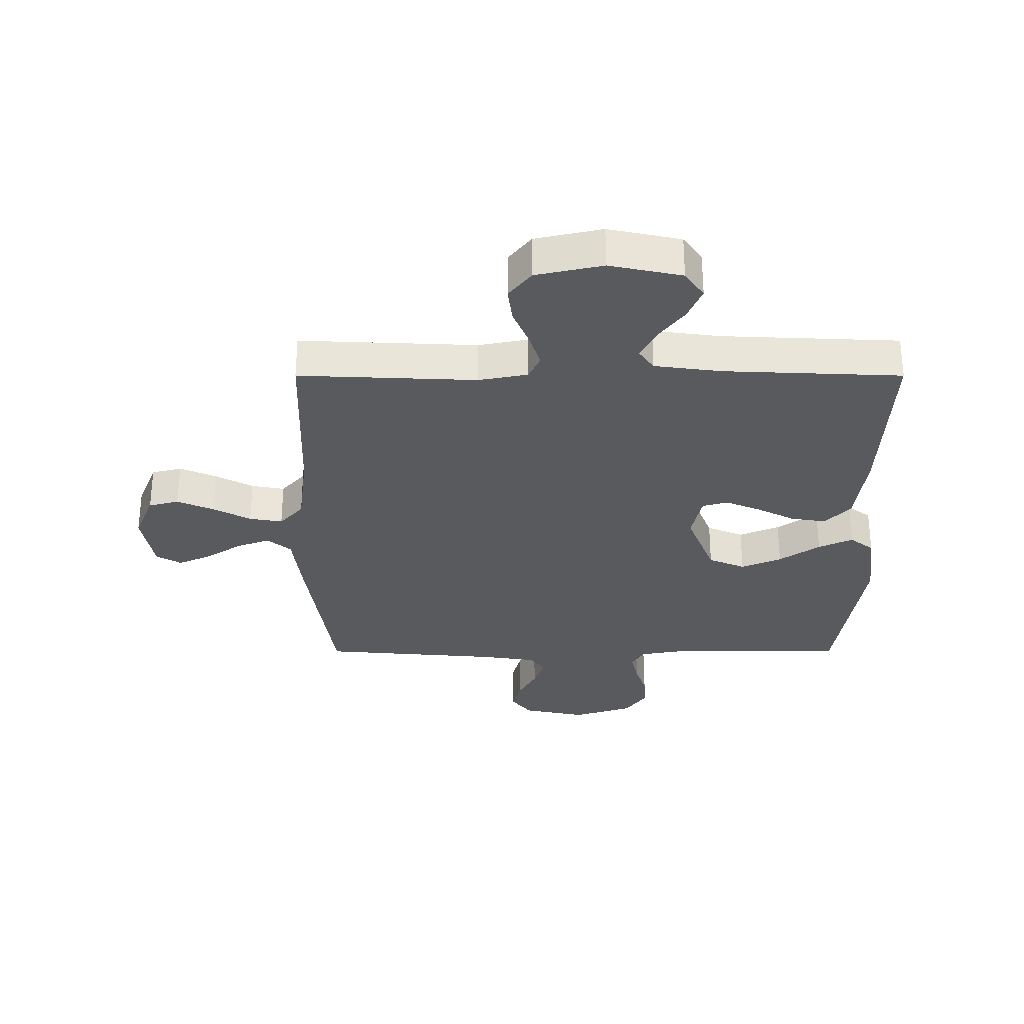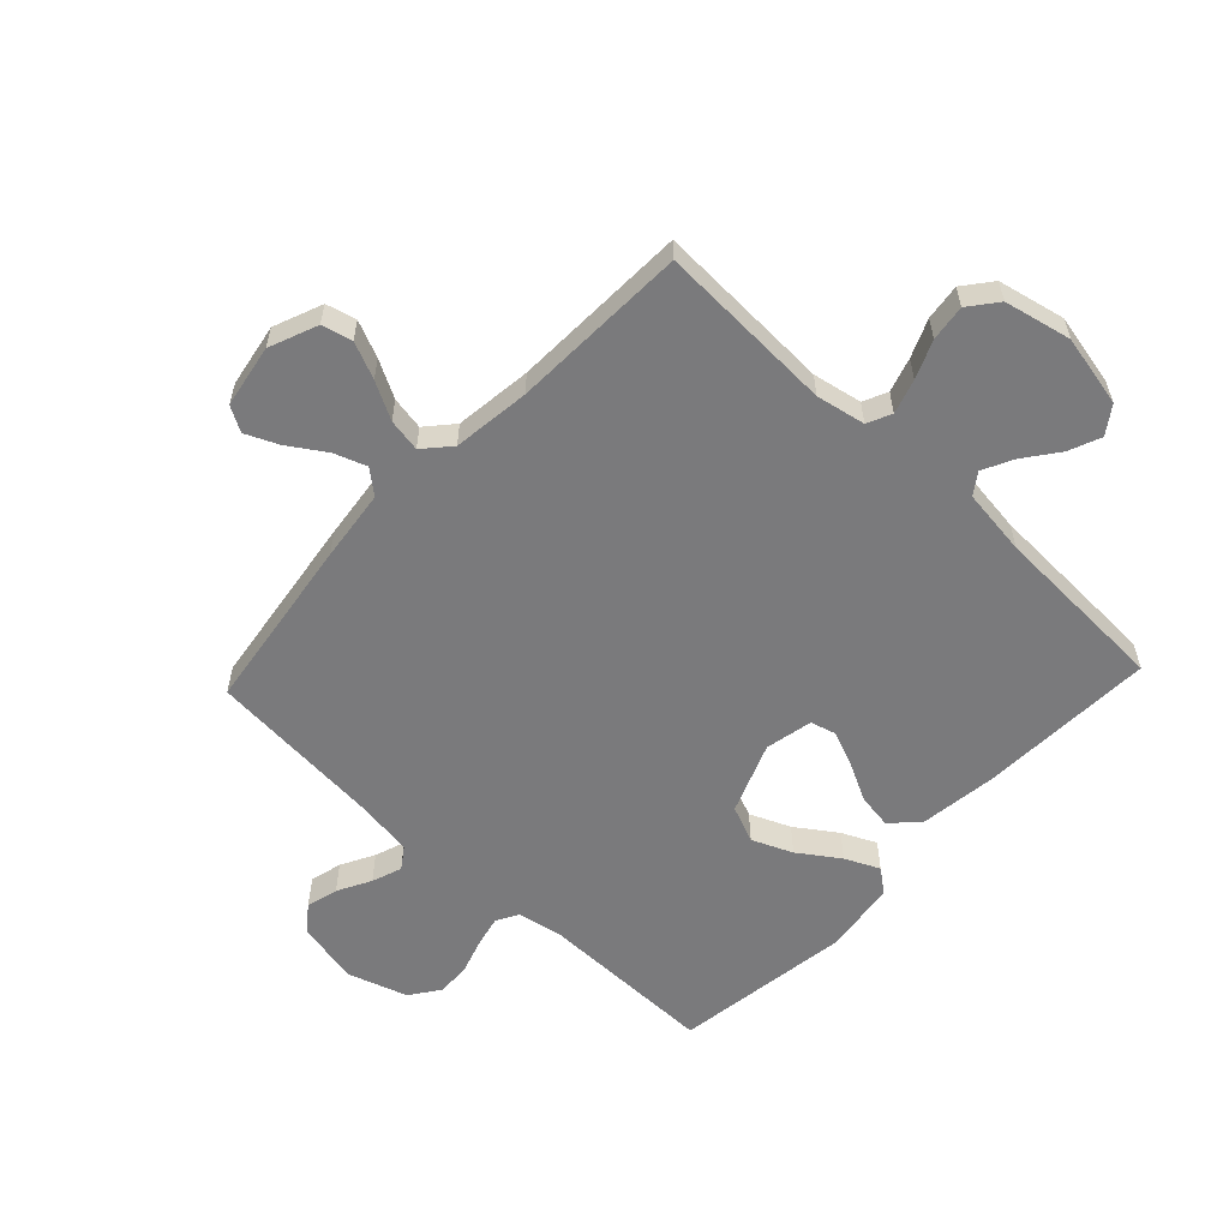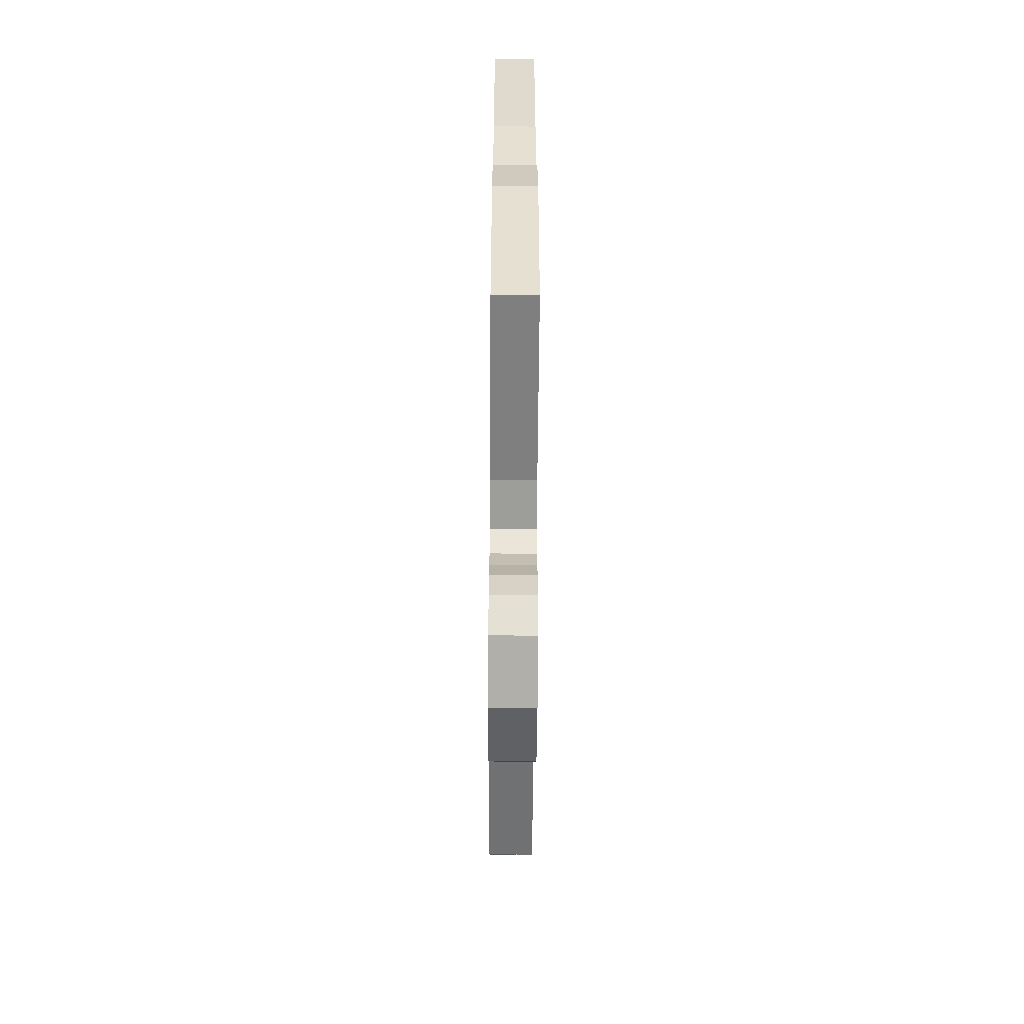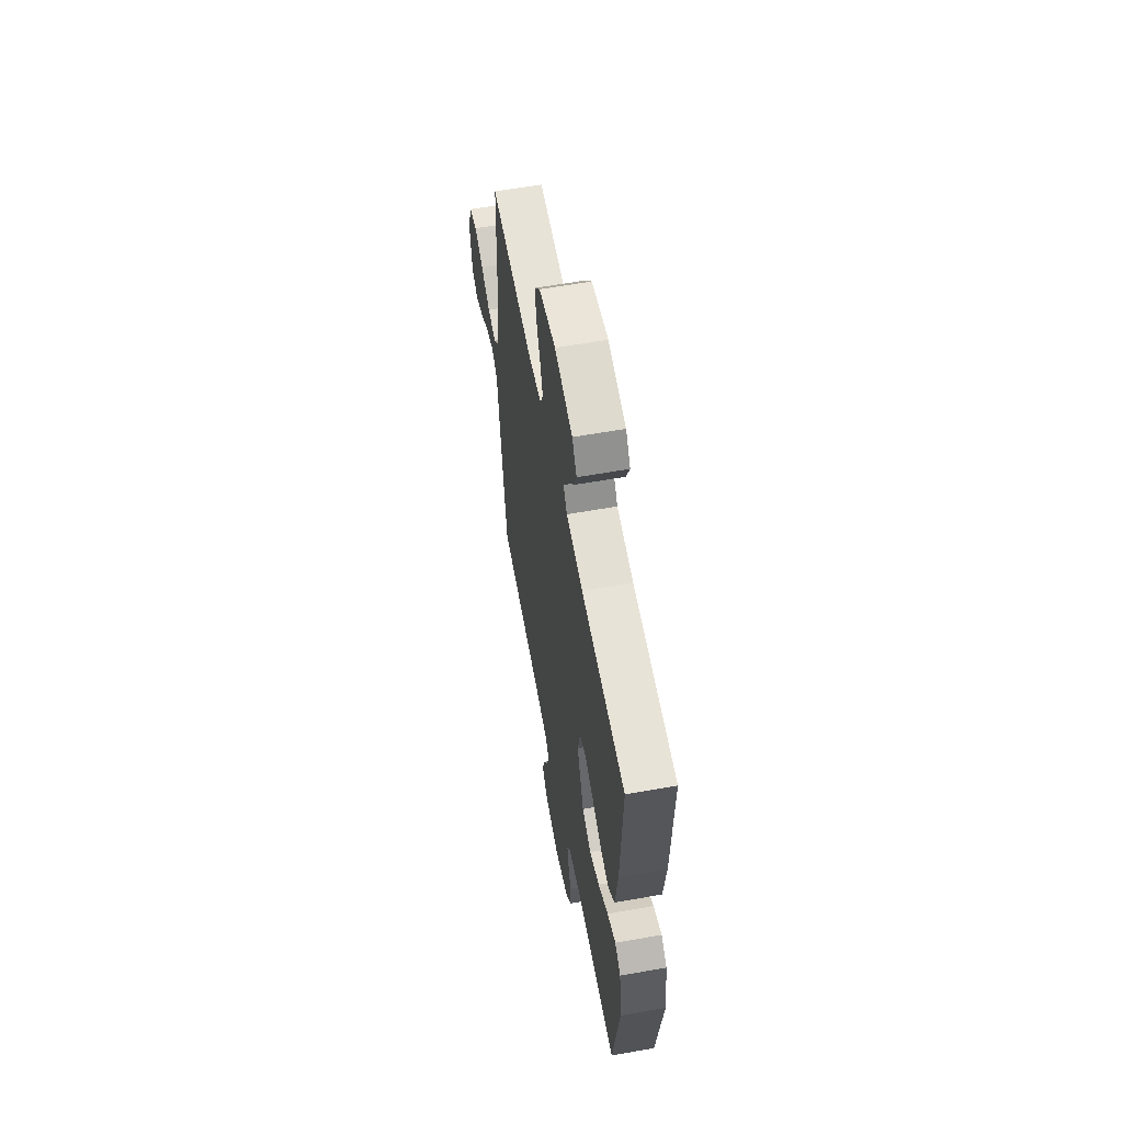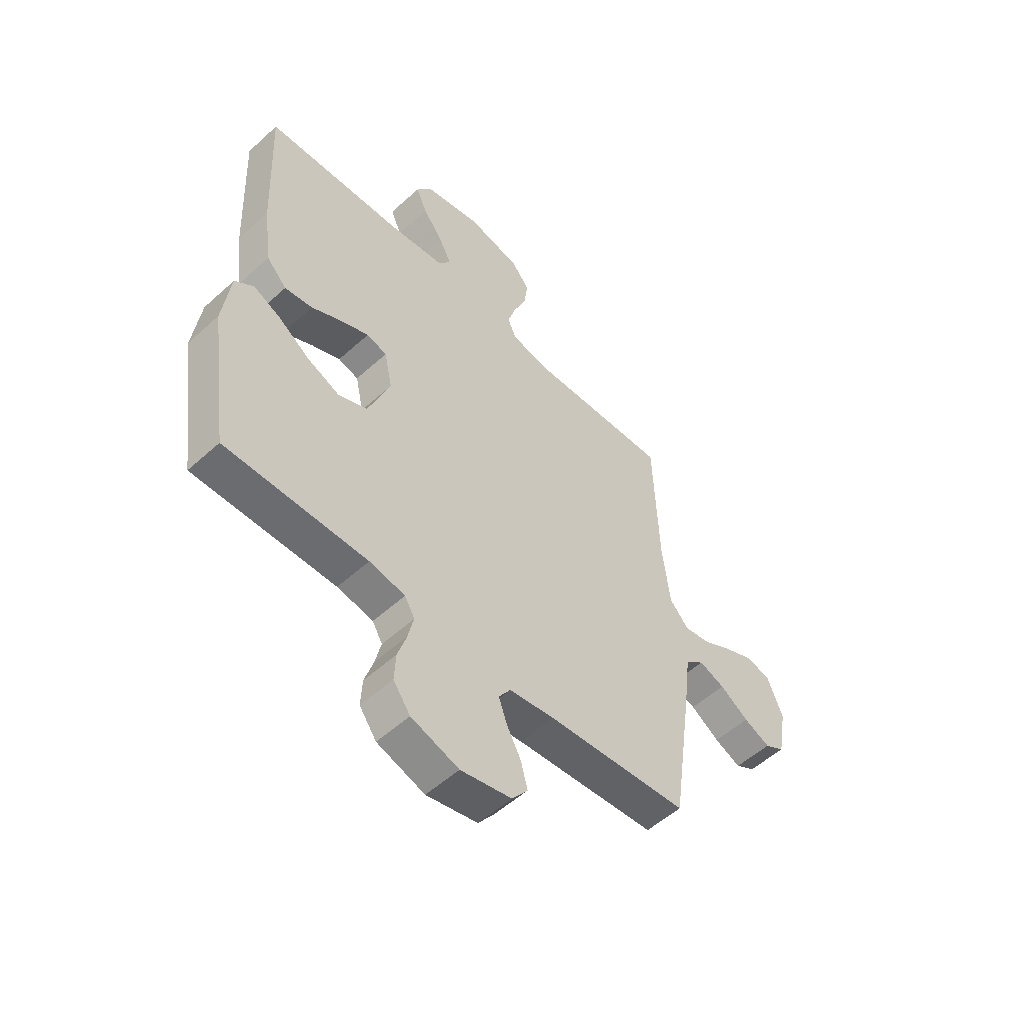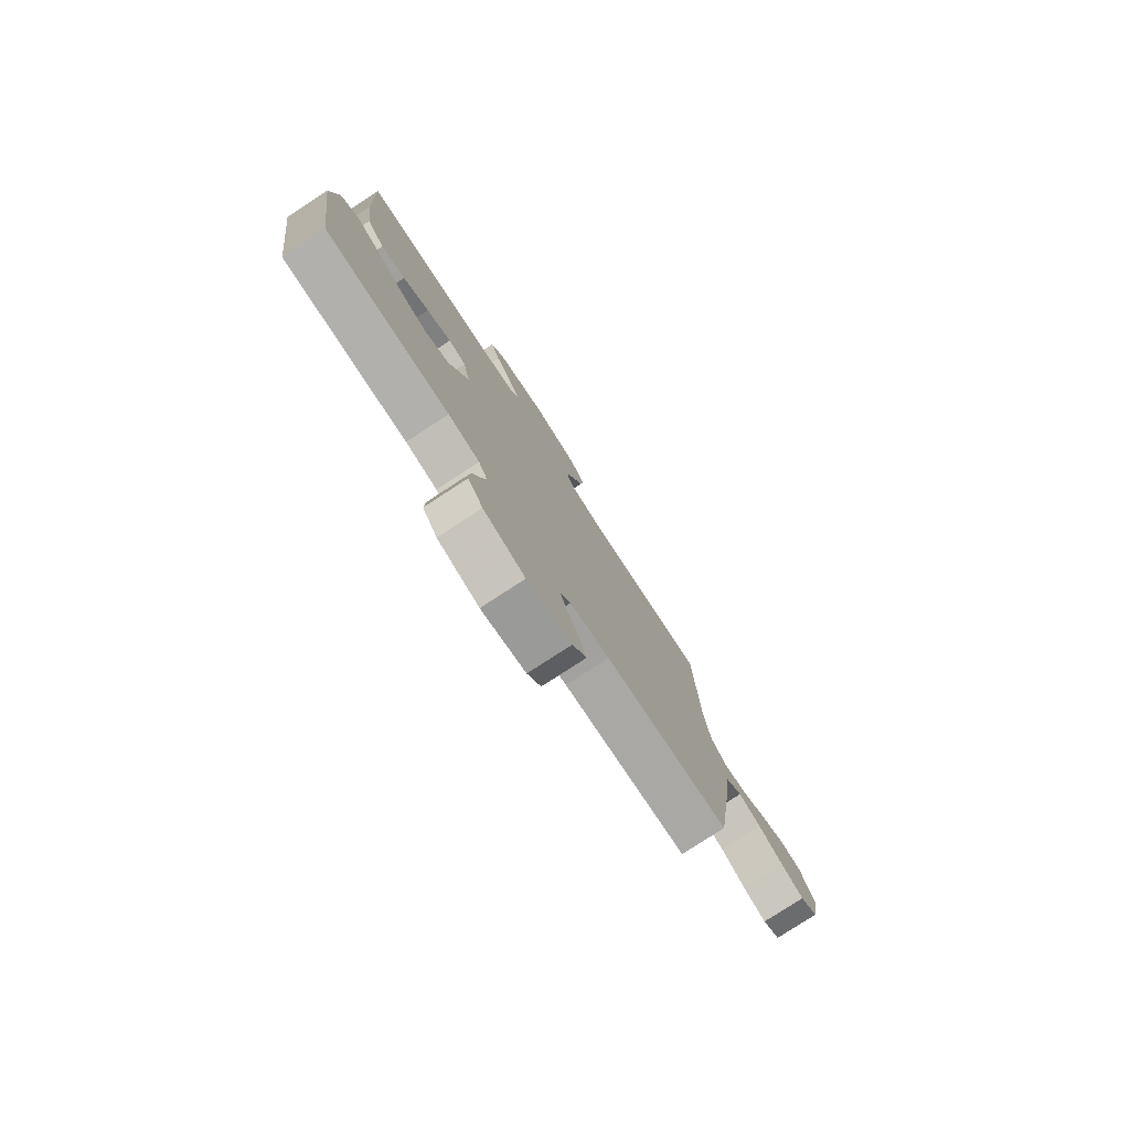
<metadata>
{"format":"obj","ext":"obj","renderer":"f3d","projection":"perspective","resolution":1024,"background":"white","views":[{"elev":-30.5,"azim":-0.0,"up":"+Y"},{"elev":-58.2,"azim":-43.2,"up":"+Y"},{"elev":-59.9,"azim":89.6,"up":"+Z"},{"elev":59.8,"azim":79.6,"up":"+Z"},{"elev":-53.9,"azim":134.0,"up":"+Z"},{"elev":-78.9,"azim":123.1,"up":"+Z"}]}
</metadata>
<code>
v -0.5 0.07 -0.5
v -0.543 0.07 -0.2
v -0.558 0.07 -0.079
v -0.598 0.07 -0.046
v -0.653 0.07 -0.066
v -0.714 0.07 -0.106
v -0.77 0.07 -0.131
v -0.812 0.07 -0.107
v -0.831 0.07 0
v -0.798 0.07 0.082
v -0.747 0.07 0.095
v -0.685 0.07 0.068
v -0.622 0.07 0.034
v -0.566 0.07 0.024
v -0.526 0.07 0.069
v -0.51 0.07 0.2
v -0.5 0.07 0.5
v -0.2 0.07 0.487
v -0.117 0.07 0.503
v -0.098 0.07 0.544
v -0.116 0.07 0.602
v -0.143 0.07 0.666
v -0.151 0.07 0.727
v -0.113 0.07 0.775
v 0 0.07 0.8
v 0.122 0.07 0.774
v 0.154 0.07 0.728
v 0.131 0.07 0.673
v 0.088 0.07 0.616
v 0.062 0.07 0.564
v 0.087 0.07 0.528
v 0.2 0.07 0.513
v 0.5 0.07 0.5
v 0.487 0.07 0.2
v 0.47 0.07 0.07
v 0.427 0.07 0.025
v 0.368 0.07 0.034
v 0.304 0.07 0.067
v 0.244 0.07 0.092
v 0.201 0.07 0.08
v 0.184 0.07 0
v 0.231 0.07 -0.12
v 0.293 0.07 -0.146
v 0.361 0.07 -0.117
v 0.429 0.07 -0.07
v 0.487 0.07 -0.043
v 0.527 0.07 -0.074
v 0.543 0.07 -0.2
v 0.5 0.07 -0.5
v 0.2 0.07 -0.499
v 0.124 0.07 -0.513
v 0.103 0.07 -0.55
v 0.115 0.07 -0.602
v 0.134 0.07 -0.661
v 0.137 0.07 -0.719
v 0.101 0.07 -0.769
v 0 0.07 -0.802
v -0.108 0.07 -0.779
v -0.141 0.07 -0.736
v -0.127 0.07 -0.682
v -0.097 0.07 -0.626
v -0.079 0.07 -0.575
v -0.104 0.07 -0.539
v -0.2 0.07 -0.525
v -0.5 0 -0.5
v -0.543 0 -0.2
v -0.558 0 -0.079
v -0.598 0 -0.046
v -0.653 0 -0.066
v -0.714 0 -0.106
v -0.77 0 -0.131
v -0.812 0 -0.107
v -0.831 0 0
v -0.798 0 0.082
v -0.747 0 0.095
v -0.685 0 0.068
v -0.622 0 0.034
v -0.566 0 0.024
v -0.526 0 0.069
v -0.51 0 0.2
v -0.5 0 0.5
v -0.2 0 0.487
v -0.117 0 0.503
v -0.098 0 0.544
v -0.116 0 0.602
v -0.143 0 0.666
v -0.151 0 0.727
v -0.113 0 0.775
v 0 0 0.8
v 0.122 0 0.774
v 0.154 0 0.728
v 0.131 0 0.673
v 0.088 0 0.616
v 0.062 0 0.564
v 0.087 0 0.528
v 0.2 0 0.513
v 0.5 0 0.5
v 0.487 0 0.2
v 0.47 0 0.07
v 0.427 0 0.025
v 0.368 0 0.034
v 0.304 0 0.067
v 0.244 0 0.092
v 0.201 0 0.08
v 0.184 0 0
v 0.231 0 -0.12
v 0.293 0 -0.146
v 0.361 0 -0.117
v 0.429 0 -0.07
v 0.487 0 -0.043
v 0.527 0 -0.074
v 0.543 0 -0.2
v 0.5 0 -0.5
v 0.2 0 -0.499
v 0.124 0 -0.513
v 0.103 0 -0.55
v 0.115 0 -0.602
v 0.134 0 -0.661
v 0.137 0 -0.719
v 0.101 0 -0.769
v 0 0 -0.802
v -0.108 0 -0.779
v -0.141 0 -0.736
v -0.127 0 -0.682
v -0.097 0 -0.626
v -0.079 0 -0.575
v -0.104 0 -0.539
v -0.2 0 -0.525
f 59 60 61
f 58 59 61
f 57 58 61
f 56 57 61
f 55 56 61
f 54 55 61
f 53 54 61
f 52 53 61 62
f 51 52 62 63
f 48 49 50
f 47 48 50
f 46 47 50
f 45 46 50
f 44 45 50
f 51 63 64
f 50 51 64
f 44 50 64
f 43 44 64
f 36 37 38
f 35 36 38
f 34 35 38
f 33 34 38
f 32 33 38
f 31 32 38 39
f 30 31 39 40
f 27 28 29
f 26 27 29
f 25 26 29
f 24 25 29
f 23 24 29
f 22 23 29
f 21 22 29
f 20 21 29 30
f 30 40 41
f 20 30 41
f 19 20 41
f 16 17 18
f 19 41 42
f 18 19 42
f 16 18 42
f 15 16 42
f 11 12 13
f 10 11 13
f 9 10 13
f 8 9 13
f 7 8 13
f 6 7 13
f 5 6 13
f 4 5 13 14
f 1 2 3
f 64 1 3
f 43 64 3
f 42 43 3
f 15 42 3
f 14 15 3
f 3 4 14
f 125 124 123
f 125 123 122
f 125 122 121
f 125 121 120
f 125 120 119
f 125 119 118
f 125 118 117
f 126 125 117 116
f 127 126 116 115
f 114 113 112
f 114 112 111
f 114 111 110
f 114 110 109
f 114 109 108
f 128 127 115
f 128 115 114
f 128 114 108
f 128 108 107
f 102 101 100
f 102 100 99
f 102 99 98
f 102 98 97
f 102 97 96
f 103 102 96 95
f 104 103 95 94
f 93 92 91
f 93 91 90
f 93 90 89
f 93 89 88
f 93 88 87
f 93 87 86
f 93 86 85
f 94 93 85 84
f 105 104 94
f 105 94 84
f 105 84 83
f 82 81 80
f 106 105 83
f 106 83 82
f 106 82 80
f 106 80 79
f 77 76 75
f 77 75 74
f 77 74 73
f 77 73 72
f 77 72 71
f 77 71 70
f 77 70 69
f 78 77 69 68
f 67 66 65
f 67 65 128
f 67 128 107
f 67 107 106
f 67 106 79
f 67 79 78
f 78 68 67
f 1 65 66 2
f 2 66 67 3
f 3 67 68 4
f 4 68 69 5
f 5 69 70 6
f 6 70 71 7
f 7 71 72 8
f 8 72 73 9
f 9 73 74 10
f 10 74 75 11
f 11 75 76 12
f 12 76 77 13
f 13 77 78 14
f 14 78 79 15
f 15 79 80 16
f 16 80 81 17
f 17 81 82 18
f 18 82 83 19
f 19 83 84 20
f 20 84 85 21
f 21 85 86 22
f 22 86 87 23
f 23 87 88 24
f 24 88 89 25
f 25 89 90 26
f 26 90 91 27
f 27 91 92 28
f 28 92 93 29
f 29 93 94 30
f 30 94 95 31
f 31 95 96 32
f 32 96 97 33
f 33 97 98 34
f 34 98 99 35
f 35 99 100 36
f 36 100 101 37
f 37 101 102 38
f 38 102 103 39
f 39 103 104 40
f 40 104 105 41
f 41 105 106 42
f 42 106 107 43
f 43 107 108 44
f 44 108 109 45
f 45 109 110 46
f 46 110 111 47
f 47 111 112 48
f 48 112 113 49
f 49 113 114 50
f 50 114 115 51
f 51 115 116 52
f 52 116 117 53
f 53 117 118 54
f 54 118 119 55
f 55 119 120 56
f 56 120 121 57
f 57 121 122 58
f 58 122 123 59
f 59 123 124 60
f 60 124 125 61
f 61 125 126 62
f 62 126 127 63
f 63 127 128 64
f 64 128 65 1

</code>
